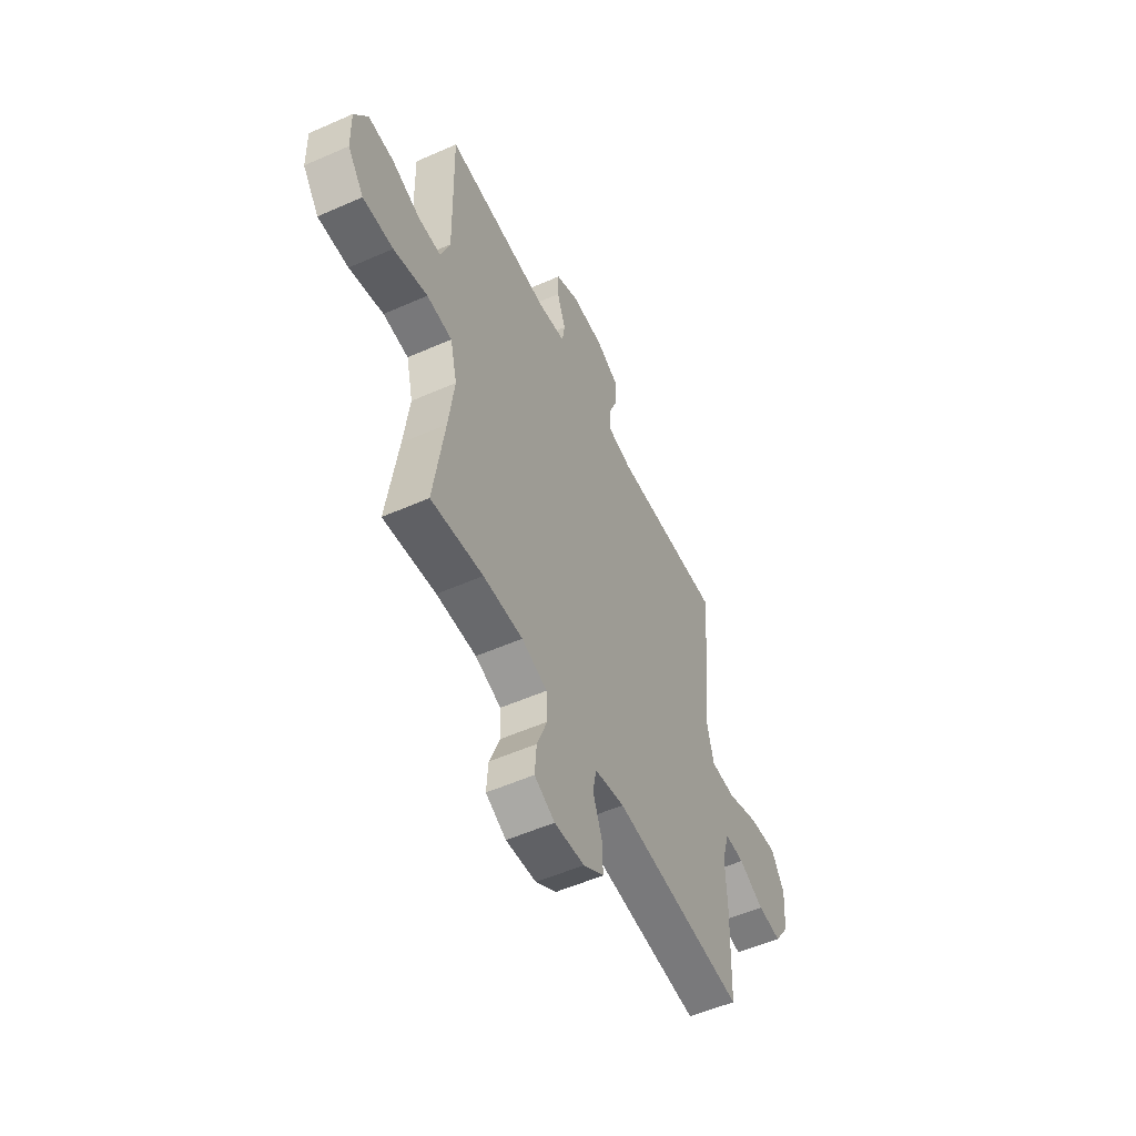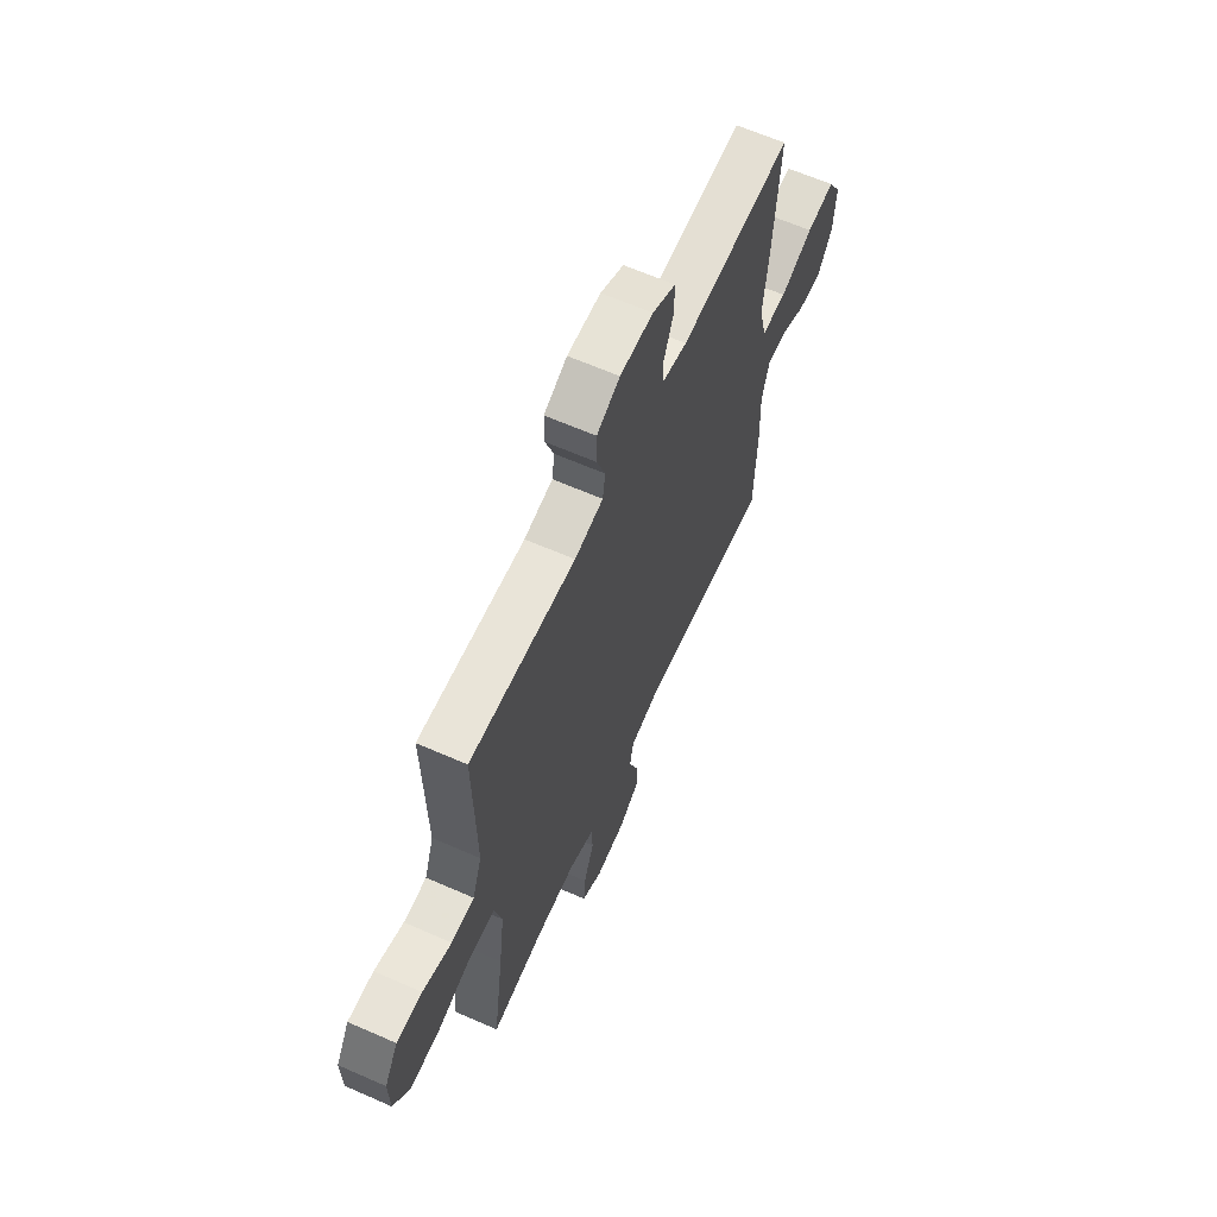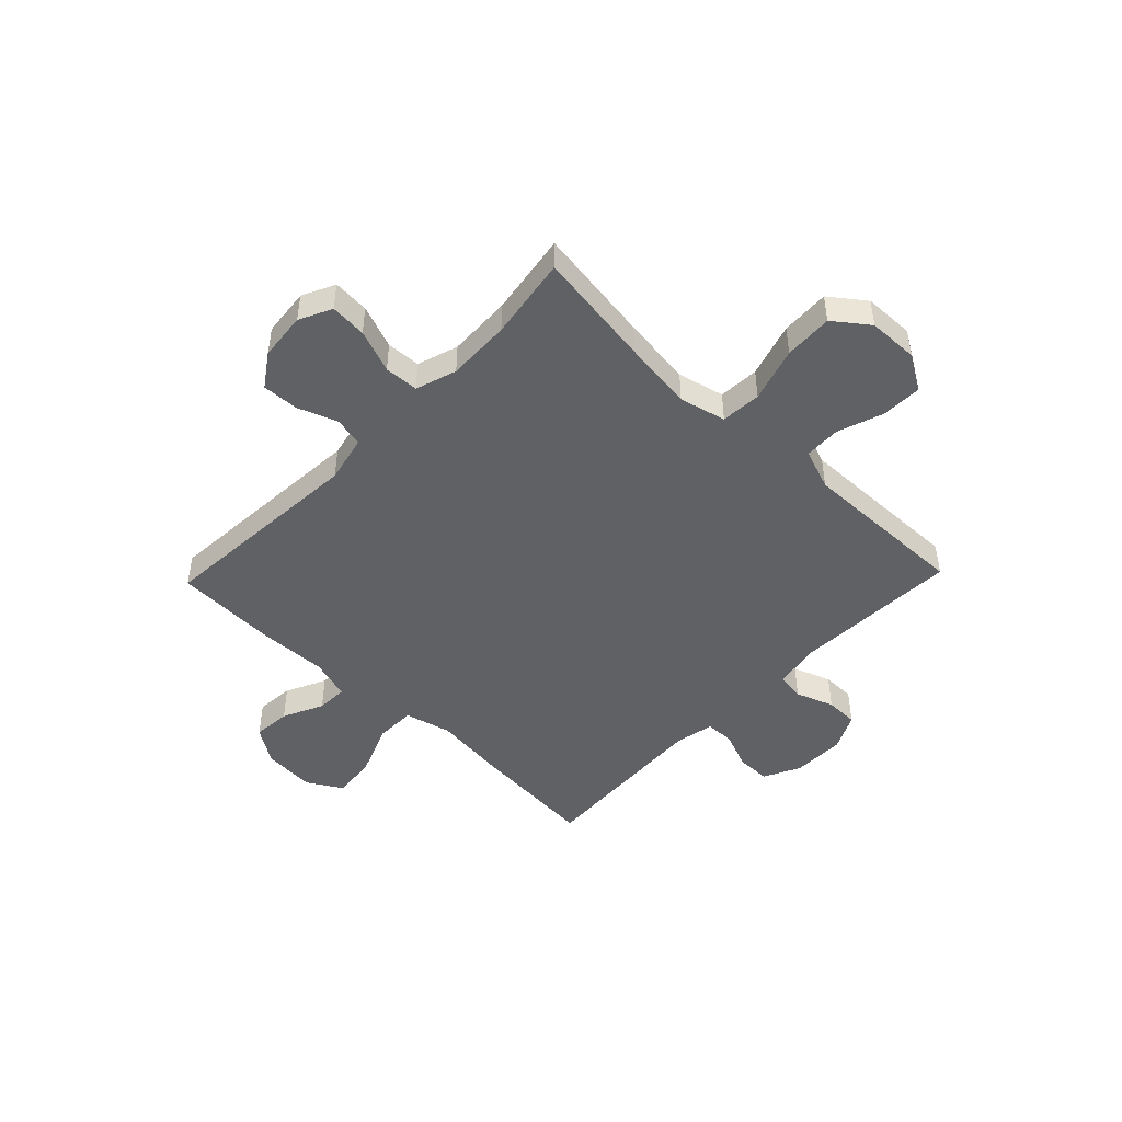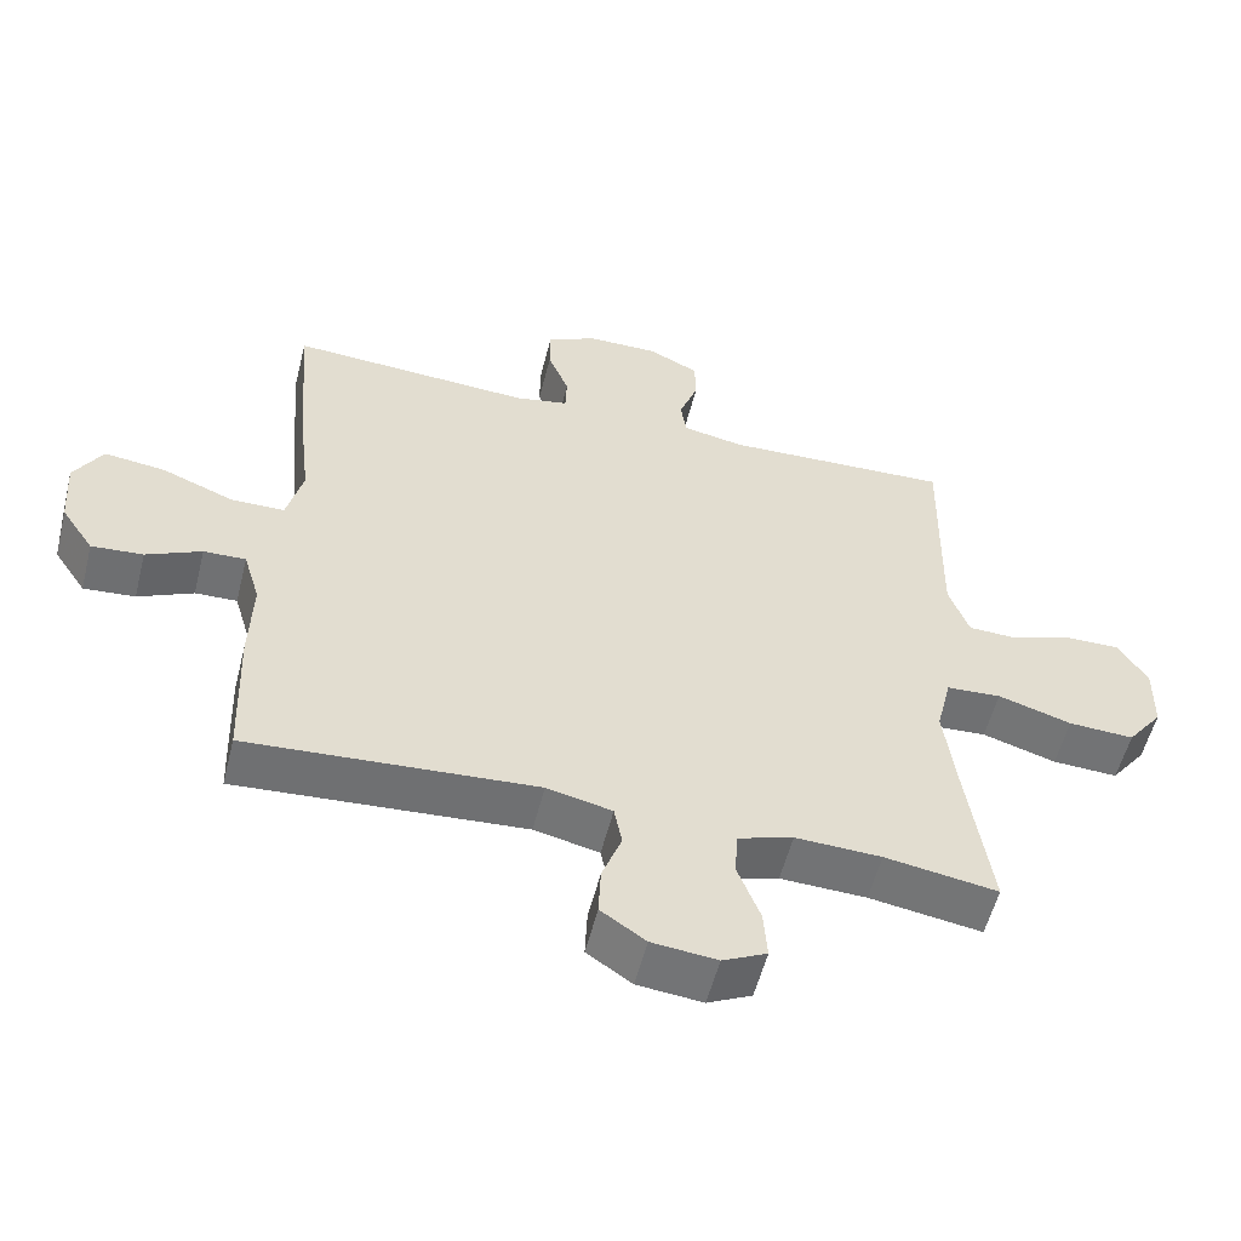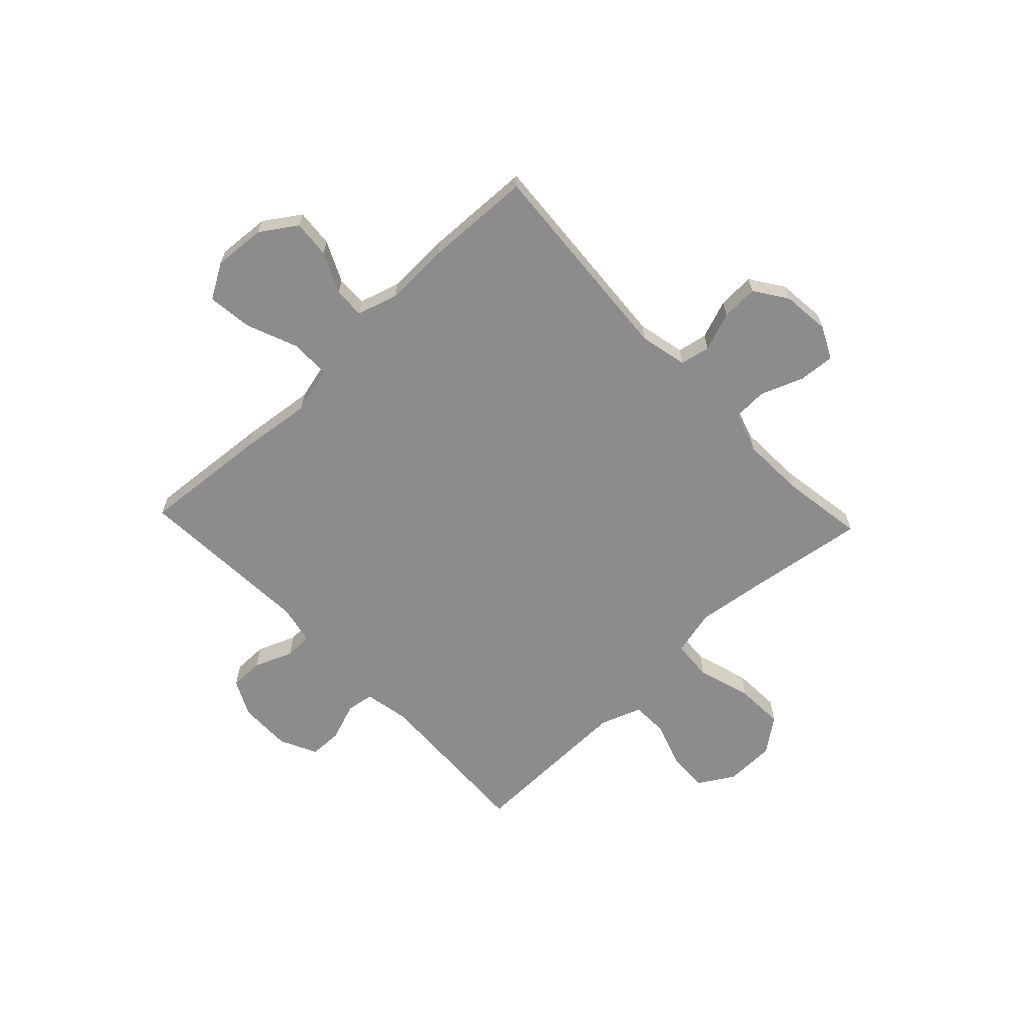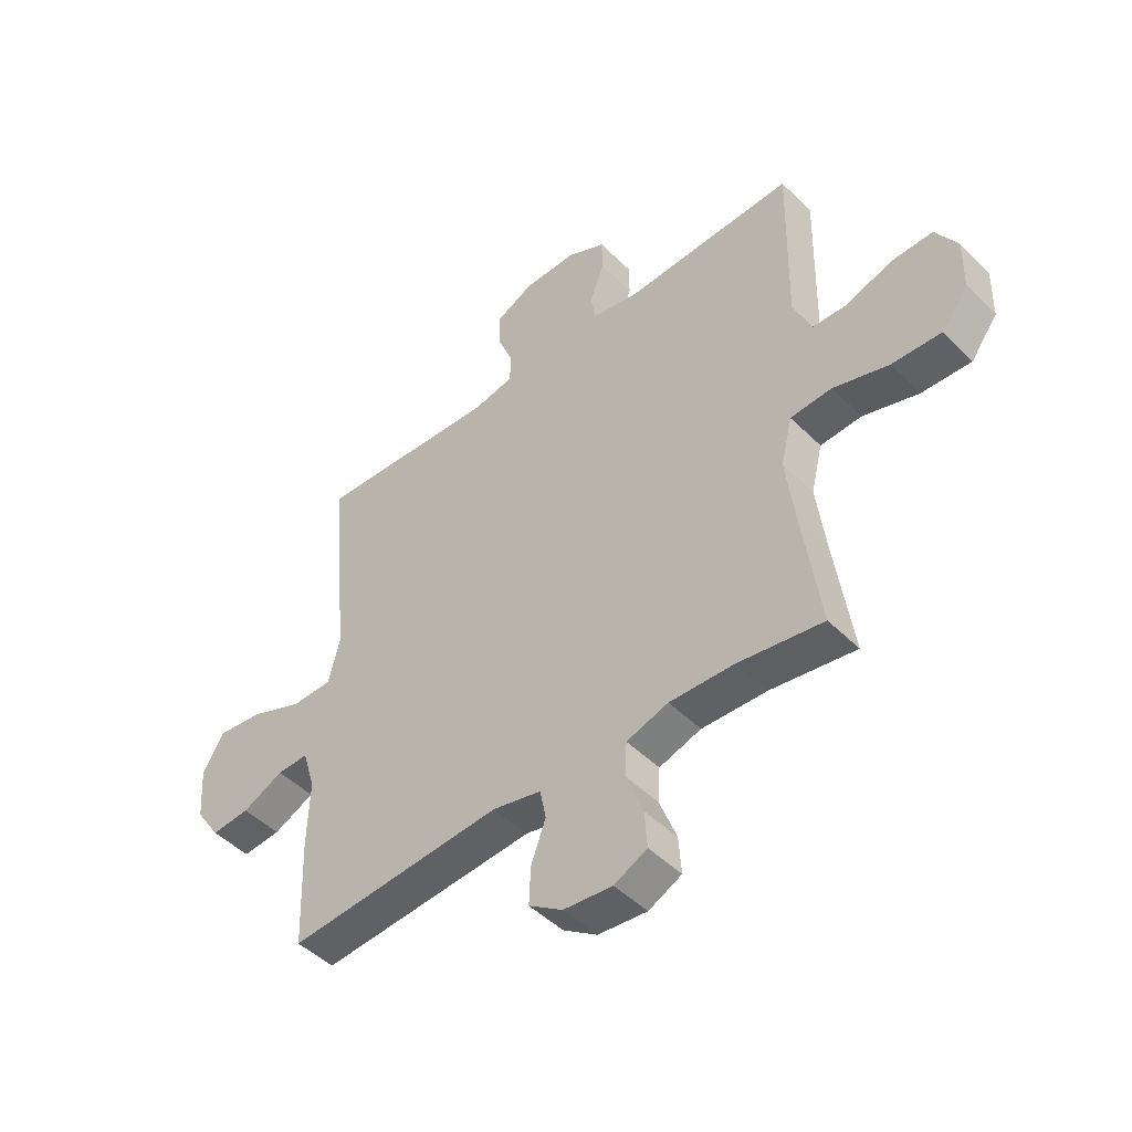
<metadata>
{"format":"obj","ext":"obj","renderer":"f3d","projection":"perspective","resolution":1024,"background":"white","views":[{"elev":-54.3,"azim":-64.9,"up":"+Z"},{"elev":63.3,"azim":-66.0,"up":"+Z"},{"elev":-47.2,"azim":-133.8,"up":"+Y"},{"elev":-55.5,"azim":165.9,"up":"+Z"},{"elev":-64.3,"azim":133.5,"up":"+Y"},{"elev":-47.1,"azim":-138.0,"up":"+Z"}]}
</metadata>
<code>
v 0.5 0.07 -0.5
v 0.103 0.07 -0.471
v 0.013 0.07 -0.491
v 0.002 0.07 -0.547
v 0.029 0.07 -0.62
v 0.032 0.07 -0.689
v -0.03 0.07 -0.731
v -0.12 0.07 -0.74
v -0.181 0.07 -0.71
v -0.176 0.07 -0.642
v -0.145 0.07 -0.561
v -0.148 0.07 -0.497
v -0.225 0.07 -0.472
v -0.344 0.07 -0.476
v -0.5 0.07 -0.5
v -0.468 0.07 -0.279
v -0.451 0.07 -0.147
v -0.472 0.07 -0.06
v -0.548 0.07 -0.055
v -0.65 0.07 -0.086
v -0.741 0.07 -0.09
v -0.79 0.07 -0.025
v -0.792 0.07 0.07
v -0.752 0.07 0.136
v -0.676 0.07 0.134
v -0.59 0.07 0.104
v -0.522 0.07 0.106
v -0.494 0.07 0.183
v -0.496 0.07 0.302
v -0.5 0.07 0.5
v -0.186 0.07 0.486
v -0.101 0.07 0.502
v -0.093 0.07 0.554
v -0.119 0.07 0.625
v -0.118 0.07 0.687
v -0.049 0.07 0.721
v 0.05 0.07 0.72
v 0.119 0.07 0.686
v 0.119 0.07 0.622
v 0.09 0.07 0.55
v 0.092 0.07 0.497
v 0.165 0.07 0.482
v 0.5 0.07 0.5
v 0.481 0.07 0.264
v 0.465 0.07 0.126
v 0.487 0.07 0.038
v 0.562 0.07 0.037
v 0.66 0.07 0.076
v 0.744 0.07 0.086
v 0.783 0.07 0.02
v 0.776 0.07 -0.078
v 0.731 0.07 -0.145
v 0.66 0.07 -0.139
v 0.584 0.07 -0.103
v 0.526 0.07 -0.101
v 0.503 0.07 -0.178
v 0.507 0.07 -0.3
v 0.5 0 -0.5
v 0.103 0 -0.471
v 0.013 0 -0.491
v 0.002 0 -0.547
v 0.029 0 -0.62
v 0.032 0 -0.689
v -0.03 0 -0.731
v -0.12 0 -0.74
v -0.181 0 -0.71
v -0.176 0 -0.642
v -0.145 0 -0.561
v -0.148 0 -0.497
v -0.225 0 -0.472
v -0.344 0 -0.476
v -0.5 0 -0.5
v -0.468 0 -0.279
v -0.451 0 -0.147
v -0.472 0 -0.06
v -0.548 0 -0.055
v -0.65 0 -0.086
v -0.741 0 -0.09
v -0.79 0 -0.025
v -0.792 0 0.07
v -0.752 0 0.136
v -0.676 0 0.134
v -0.59 0 0.104
v -0.522 0 0.106
v -0.494 0 0.183
v -0.496 0 0.302
v -0.5 0 0.5
v -0.186 0 0.486
v -0.101 0 0.502
v -0.093 0 0.554
v -0.119 0 0.625
v -0.118 0 0.687
v -0.049 0 0.721
v 0.05 0 0.72
v 0.119 0 0.686
v 0.119 0 0.622
v 0.09 0 0.55
v 0.092 0 0.497
v 0.165 0 0.482
v 0.5 0 0.5
v 0.481 0 0.264
v 0.465 0 0.126
v 0.487 0 0.038
v 0.562 0 0.037
v 0.66 0 0.076
v 0.744 0 0.086
v 0.783 0 0.02
v 0.776 0 -0.078
v 0.731 0 -0.145
v 0.66 0 -0.139
v 0.584 0 -0.103
v 0.526 0 -0.101
v 0.503 0 -0.178
v 0.507 0 -0.3
f 56 57 1 2
f 55 56 2 3
f 52 53 54
f 51 52 54
f 50 51 54
f 49 50 54
f 48 49 54
f 47 48 54
f 46 47 54 55
f 42 43 44 45
f 41 42 45 46
f 38 39 40
f 37 38 40
f 36 37 40
f 35 36 40
f 34 35 40
f 33 34 40
f 32 33 40 41
f 46 55 3
f 41 46 3
f 32 41 3
f 31 32 3
f 24 25 26
f 23 24 26
f 22 23 26
f 21 22 26
f 20 21 26
f 19 20 26
f 18 19 26 27
f 14 15 16
f 13 14 16 17
f 12 13 17 18
f 9 10 11
f 8 9 11
f 7 8 11
f 6 7 11
f 5 6 11
f 4 5 11
f 4 11 12
f 4 12 18
f 3 4 18
f 31 3 18
f 30 31 18
f 29 30 18
f 28 29 18
f 18 27 28
f 59 58 114 113
f 60 59 113 112
f 111 110 109
f 111 109 108
f 111 108 107
f 111 107 106
f 111 106 105
f 111 105 104
f 112 111 104 103
f 102 101 100 99
f 103 102 99 98
f 97 96 95
f 97 95 94
f 97 94 93
f 97 93 92
f 97 92 91
f 97 91 90
f 98 97 90 89
f 60 112 103
f 60 103 98
f 60 98 89
f 60 89 88
f 83 82 81
f 83 81 80
f 83 80 79
f 83 79 78
f 83 78 77
f 83 77 76
f 84 83 76 75
f 73 72 71
f 74 73 71 70
f 75 74 70 69
f 68 67 66
f 68 66 65
f 68 65 64
f 68 64 63
f 68 63 62
f 68 62 61
f 69 68 61
f 75 69 61
f 75 61 60
f 75 60 88
f 75 88 87
f 75 87 86
f 75 86 85
f 85 84 75
f 1 58 59 2
f 2 59 60 3
f 3 60 61 4
f 4 61 62 5
f 5 62 63 6
f 6 63 64 7
f 7 64 65 8
f 8 65 66 9
f 9 66 67 10
f 10 67 68 11
f 11 68 69 12
f 12 69 70 13
f 13 70 71 14
f 14 71 72 15
f 15 72 73 16
f 16 73 74 17
f 17 74 75 18
f 18 75 76 19
f 19 76 77 20
f 20 77 78 21
f 21 78 79 22
f 22 79 80 23
f 23 80 81 24
f 24 81 82 25
f 25 82 83 26
f 26 83 84 27
f 27 84 85 28
f 28 85 86 29
f 29 86 87 30
f 30 87 88 31
f 31 88 89 32
f 32 89 90 33
f 33 90 91 34
f 34 91 92 35
f 35 92 93 36
f 36 93 94 37
f 37 94 95 38
f 38 95 96 39
f 39 96 97 40
f 40 97 98 41
f 41 98 99 42
f 42 99 100 43
f 43 100 101 44
f 44 101 102 45
f 45 102 103 46
f 46 103 104 47
f 47 104 105 48
f 48 105 106 49
f 49 106 107 50
f 50 107 108 51
f 51 108 109 52
f 52 109 110 53
f 53 110 111 54
f 54 111 112 55
f 55 112 113 56
f 56 113 114 57
f 57 114 58 1

</code>
